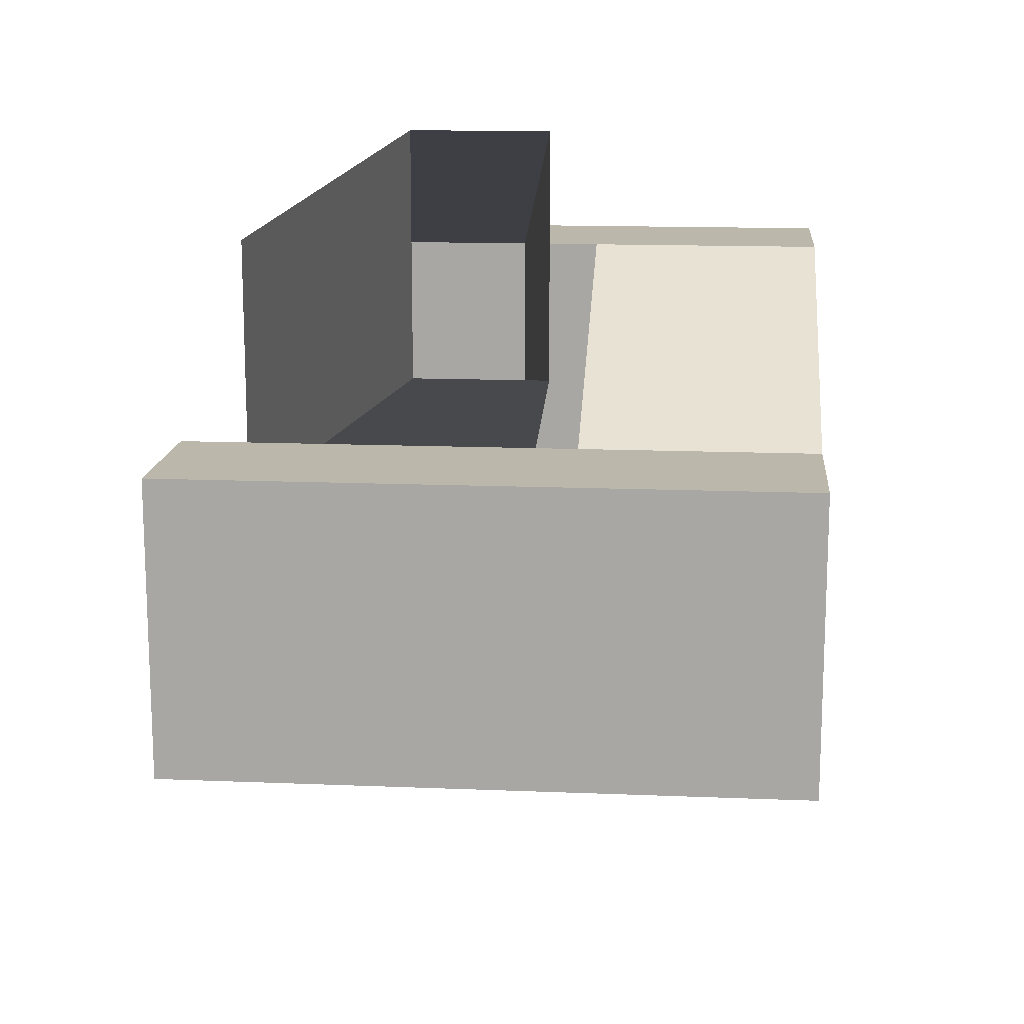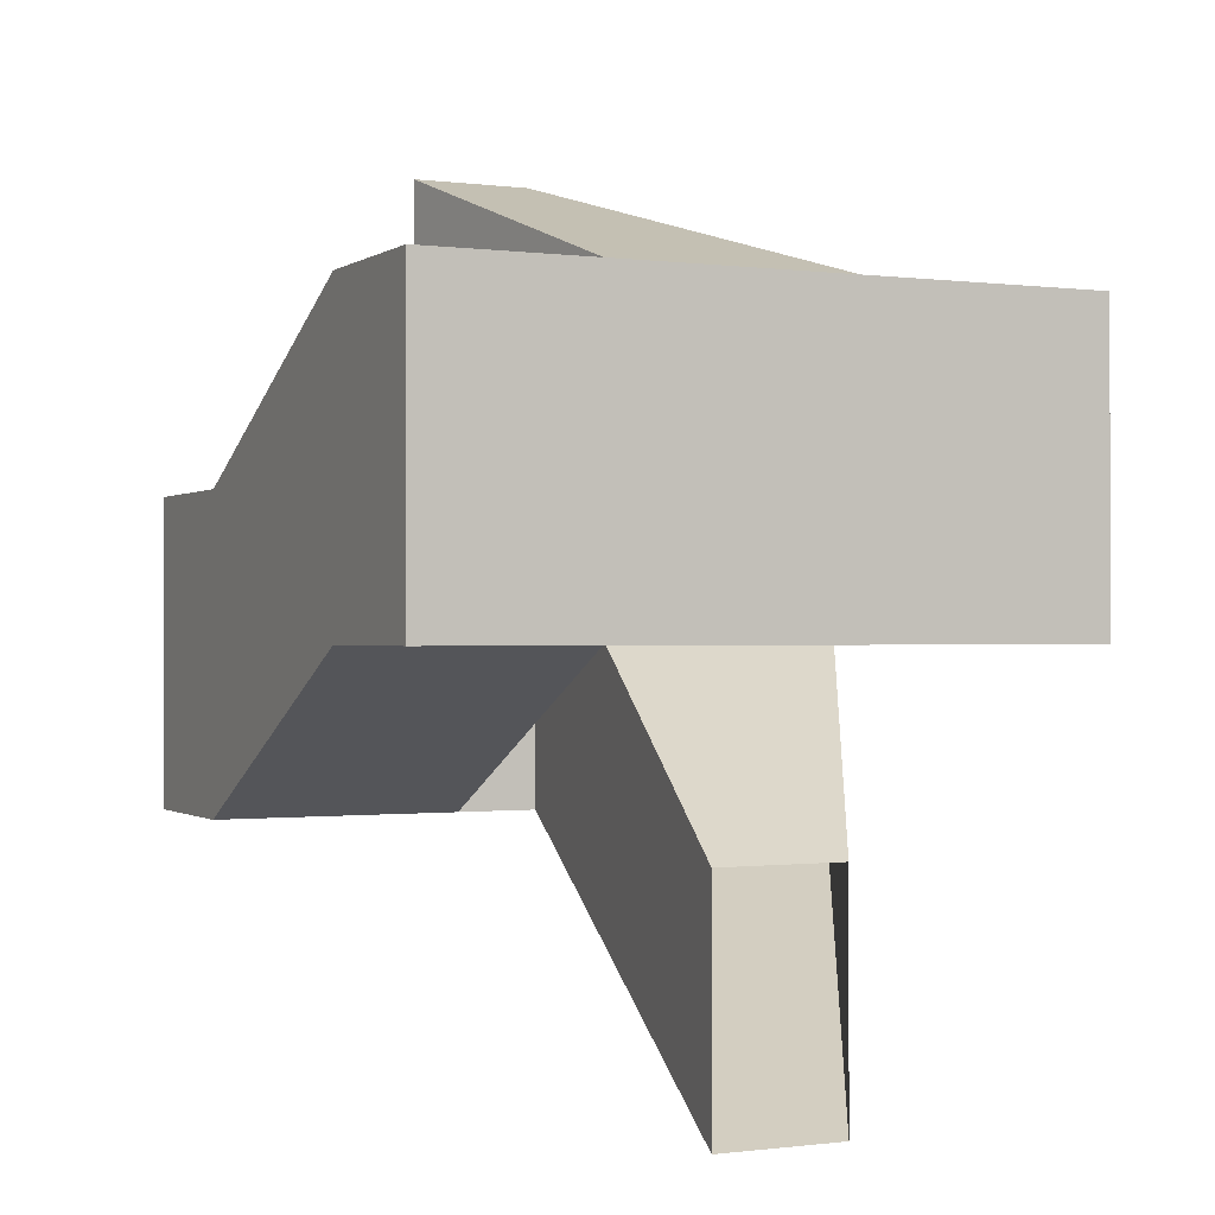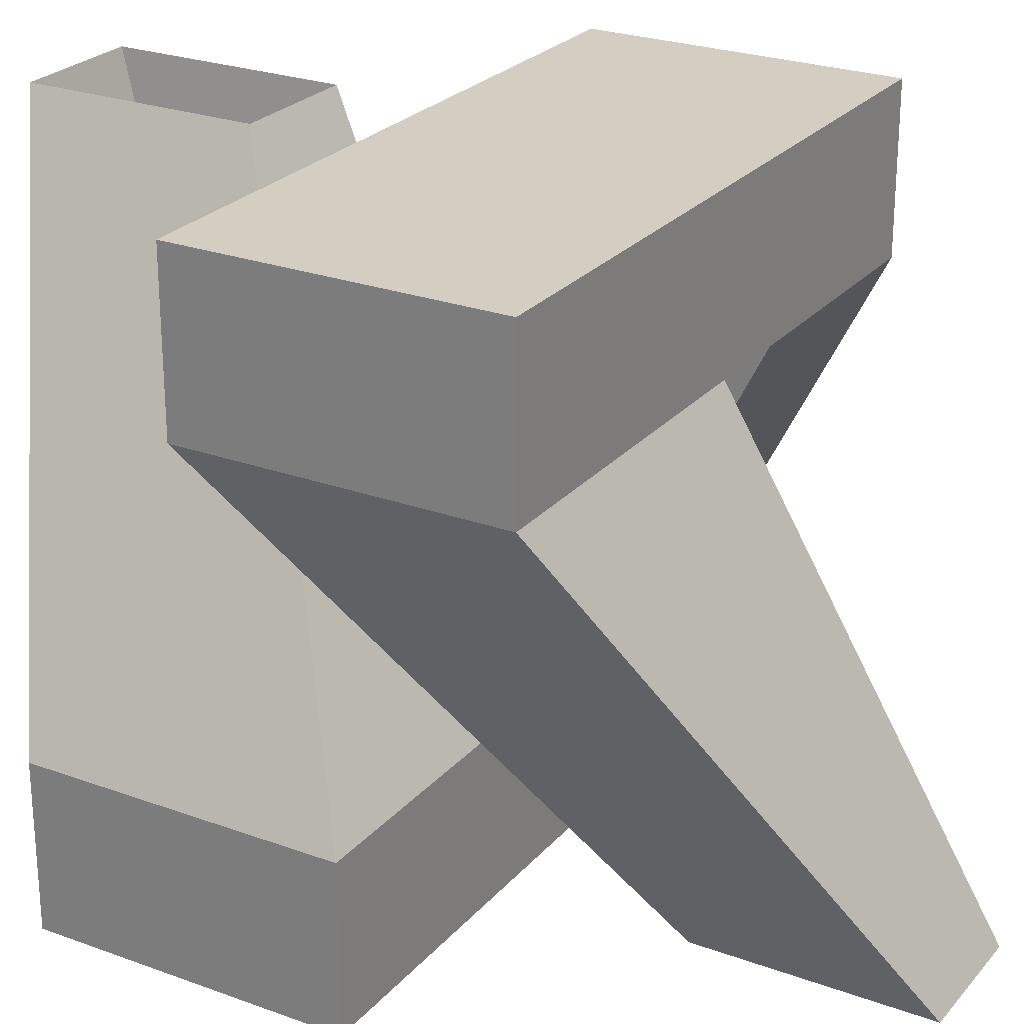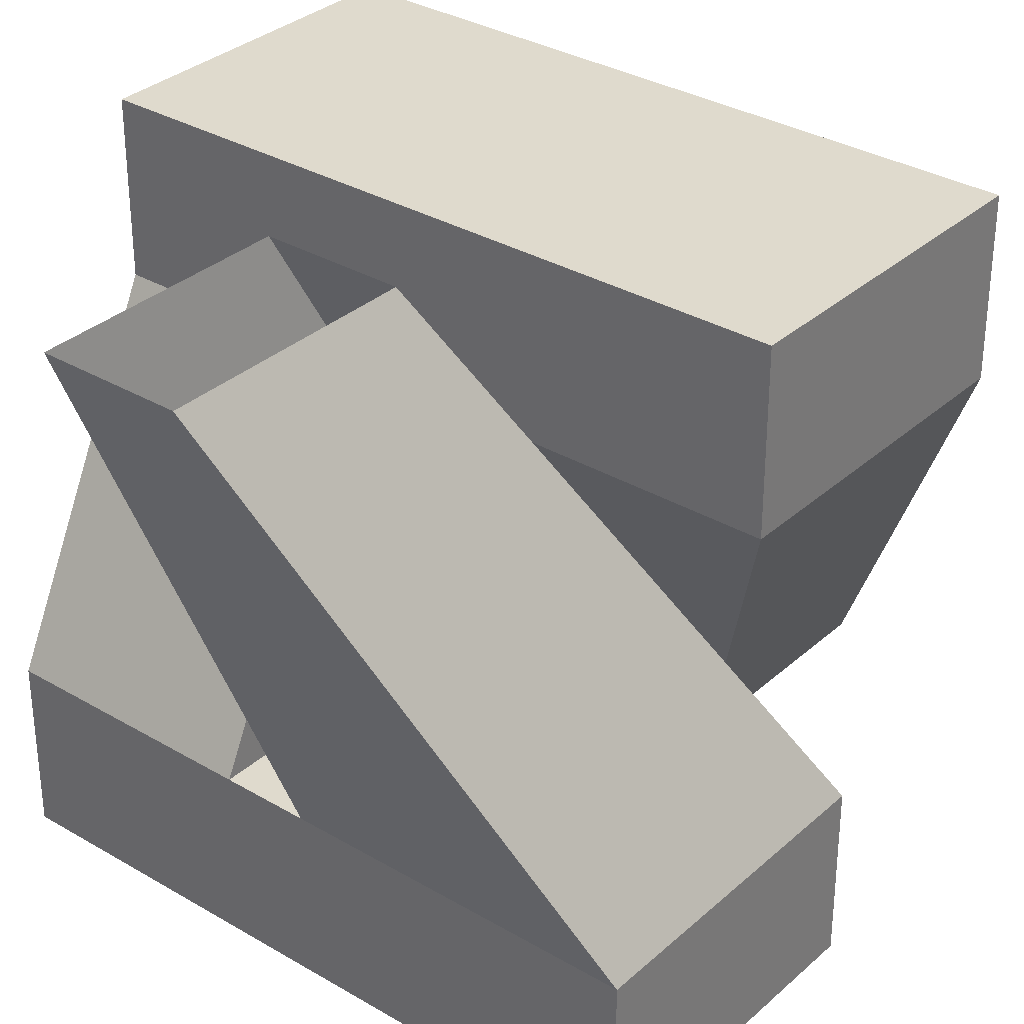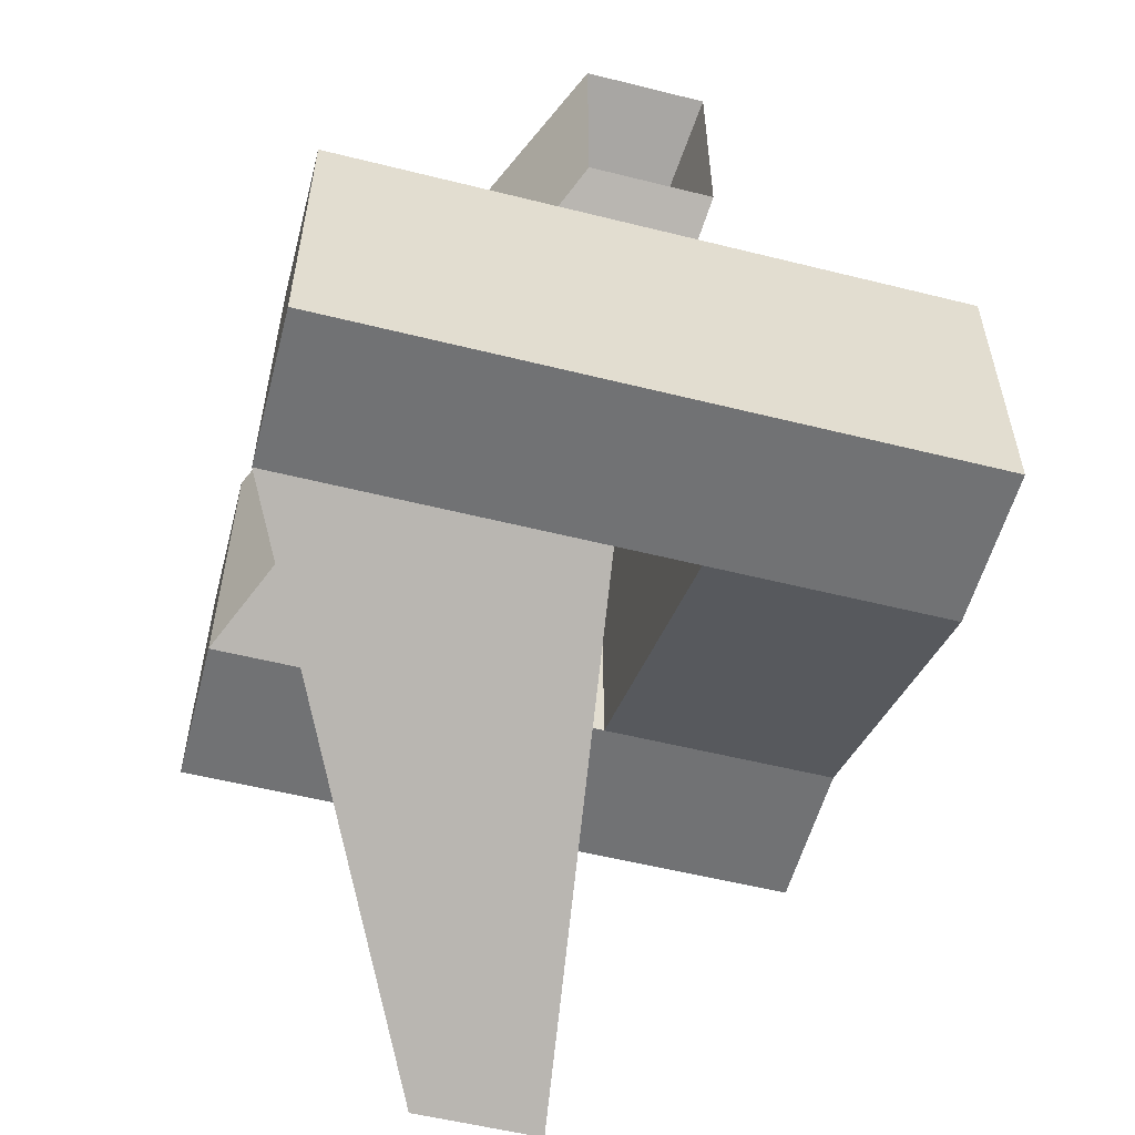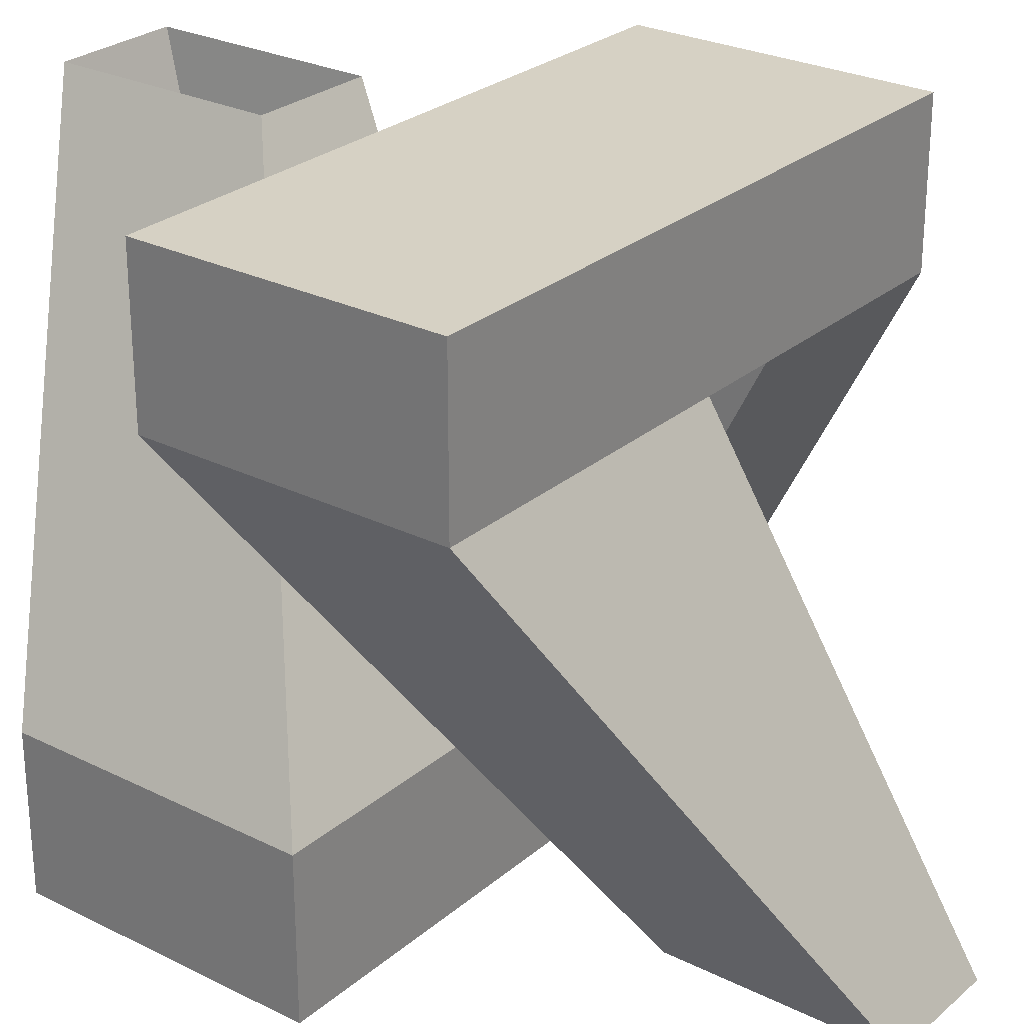
<metadata>
{"format":"obj","ext":"obj","renderer":"f3d","projection":"perspective","resolution":1024,"background":"white","views":[{"elev":14.5,"azim":5.1,"up":"+Y"},{"elev":-0.5,"azim":154.4,"up":"+Y"},{"elev":25.2,"azim":-59.4,"up":"+Z"},{"elev":32.7,"azim":-140.7,"up":"+Z"},{"elev":-55.5,"azim":-14.7,"up":"+Y"},{"elev":26.9,"azim":-52.3,"up":"+Z"}]}
</metadata>
<code>
o model59016-node
v -128 280 -128
v 128 280 -128
v 32 280 -64
v -6e-06 280 -64
v -128 280 -64
v -128 280 -128
v -6e-06 280 -64
v 32 280 -64
v 128 280 -128
v 128 280 -64
v 32 216 64
v 32 280 -64
v 128 280 -64
v 128 216 64
v 6e-06 216 64
v 32 216 64
v 128 216 128
v -128 216 128
v 32 216 64
v 128 216 64
v 128 216 128
v -128 216 64
v 6e-06 216 64
v -128 216 128
v 25 90 -128
v 6e-06 216 64
v -128 216 64
v -25 90 -128
v -6e-06 280 -64
v 25 346 128
v -25 346 128
v -128 280 -64
v 128 160 -128
v 128 280 -128
v -128 280 -128
v -128 160 -128
v -6e-06 160 -64
v -6e-06 280 -64
v 32 280 -64
v 32 160 -64
v -128 160 -128
v -128 280 -128
v -128 280 -64
v -128 160 -64
v 128 160 -128
v 128 160 -64
v 128 280 -64
v 128 280 -128
v 32 160 -64
v 32 280 -64
v 32 216 64
v 32 96 64
v 128 96 64
v 128 216 64
v 128 280 -64
v 128 160 -64
v -128 96 128
v -128 96 64
v -128 216 64
v -128 216 128
v 32 96 64
v 32 216 64
v 6e-06 216 64
v 6e-06 96 64
v -128 96 128
v -128 216 128
v 128 216 128
v 128 96 128
v 128 96 128
v 128 216 128
v 128 216 64
v 128 96 64
v 6e-06 96 64
v 6e-06 216 64
v 25 90 -128
v 25 -2.1e-05 -128
v -25 -2.1e-05 -128
v -25 90 -128
v -128 216 64
v -128 96 64
v 25 256 128
v 25 346 128
v -6e-06 280 -64
v -6e-06 160 -64
v -128 160 -64
v -128 280 -64
v -25 346 128
v -25 256 128
v 32 160 -64
v 128 160 -128
v -128 160 -128
v -6e-06 160 -64
v -128 160 -128
v -128 160 -64
v -6e-06 160 -64
v 32 160 -64
v 128 160 -64
v 128 160 -128
v 128 160 -64
v 32 160 -64
v 32 96 64
v 128 96 64
v -128 96 64
v -128 96 128
v 32 96 64
v 128 96 128
v 128 96 64
v 32 96 64
v -128 96 128
v -128 96 64
v 6e-06 96 64
v 25 -2.1e-05 -128
v -25 -2.1e-05 -128
v -25 256 128
v 25 256 128
v -6e-06 160 -64
v -128 160 -64
f 1 2 3
f 1 3 4
f 5 6 7
f 8 9 10
f 11 12 13
f 11 13 14
f 15 16 17
f 15 17 18
f 19 20 21
f 22 23 24
f 25 26 27
f 25 27 28
f 29 30 31
f 29 31 32
f 33 34 35
f 33 35 36
f 37 38 39
f 37 39 40
f 41 42 43
f 41 43 44
f 45 46 47
f 45 47 48
f 49 50 51
f 49 51 52
f 53 54 55
f 53 55 56
f 57 58 59
f 57 59 60
f 61 62 63
f 61 63 64
f 65 66 67
f 65 67 68
f 69 70 71
f 69 71 72
f 73 74 75
f 73 75 76
f 77 78 79
f 77 79 80
f 81 82 83
f 81 83 84
f 85 86 87
f 85 87 88
f 89 90 91
f 89 91 92
f 93 94 95
f 96 97 98
f 99 100 101
f 99 101 102
f 103 104 105
f 106 107 108
f 106 108 109
f 110 111 112
f 110 112 113
f 114 115 116
f 114 116 117

</code>
